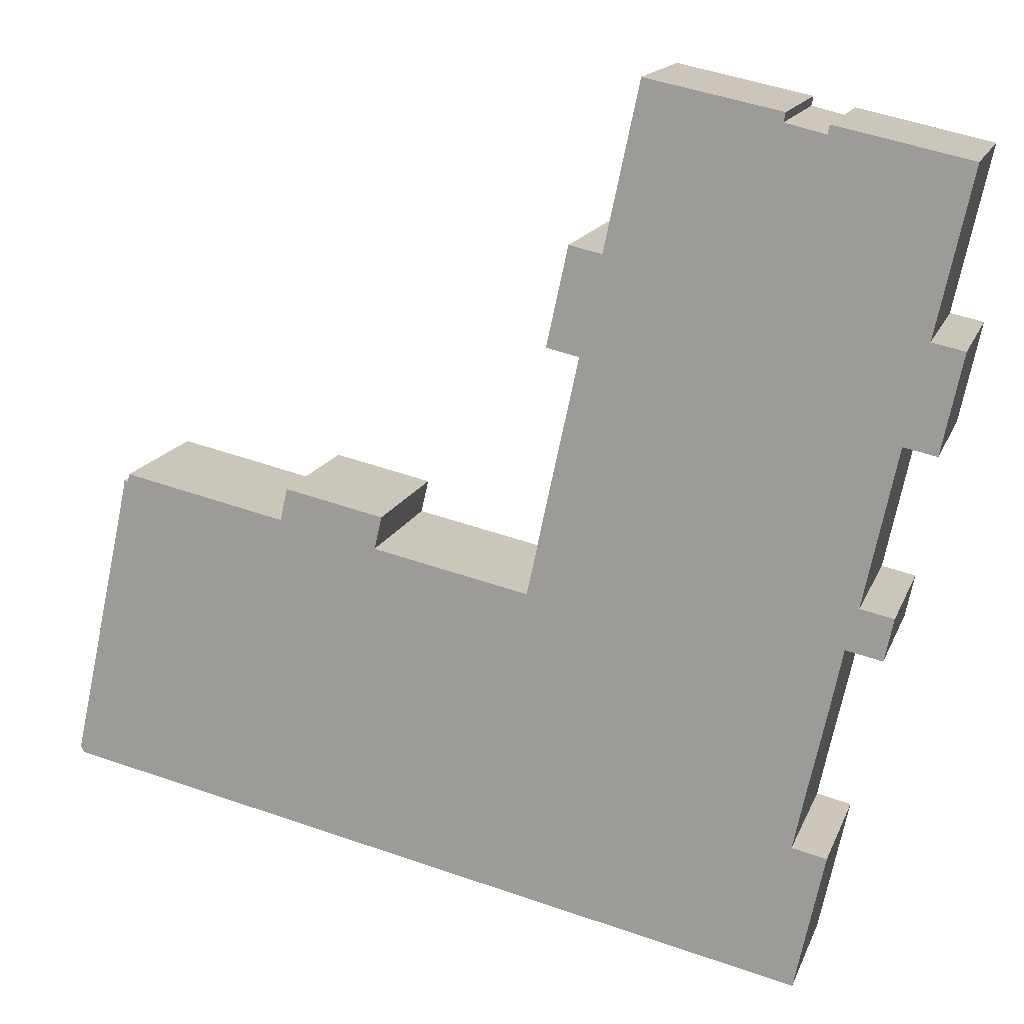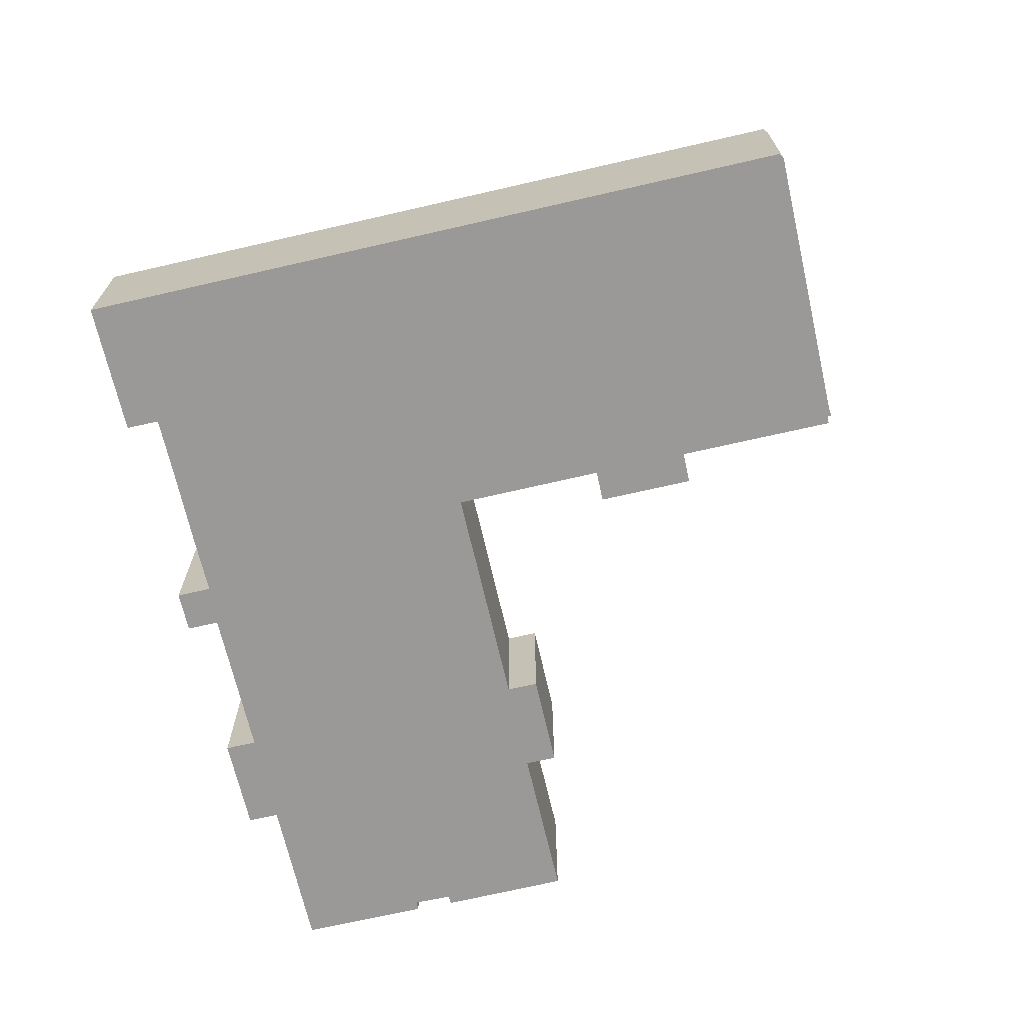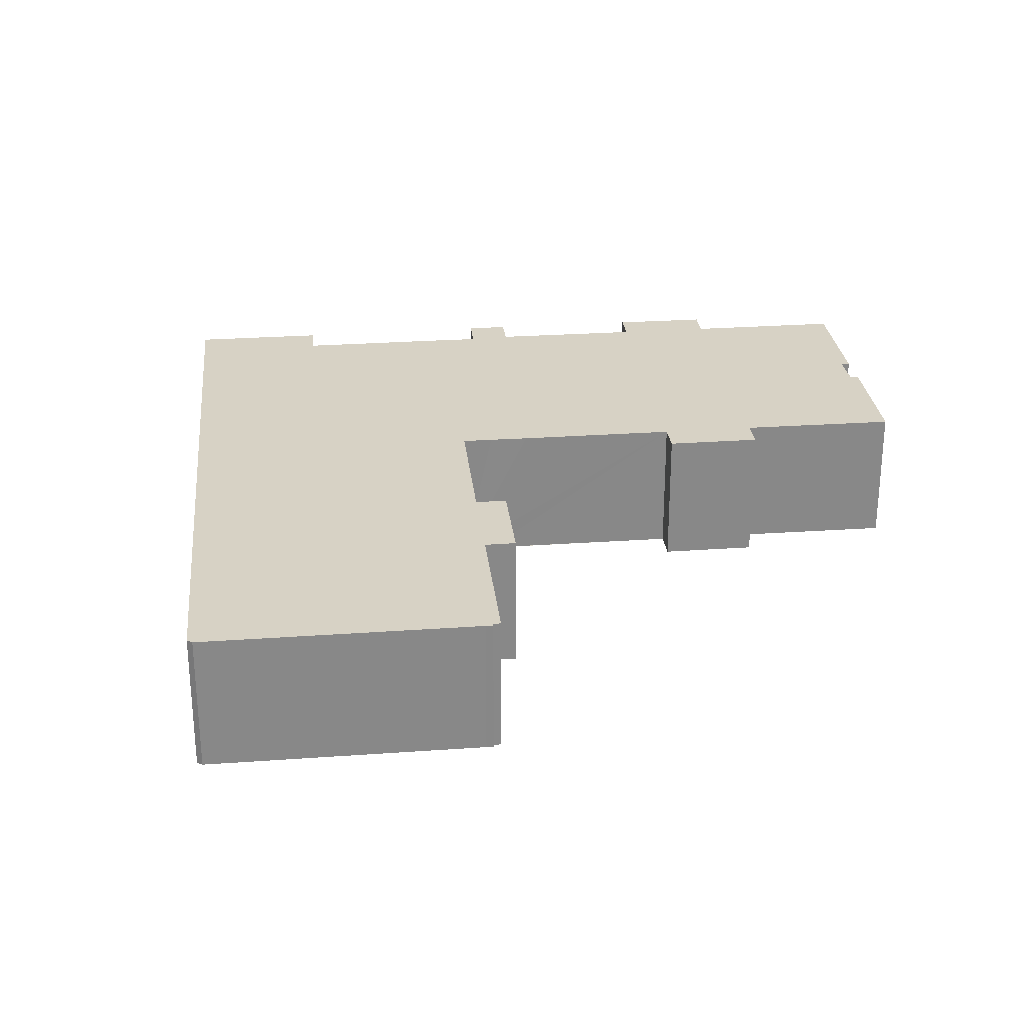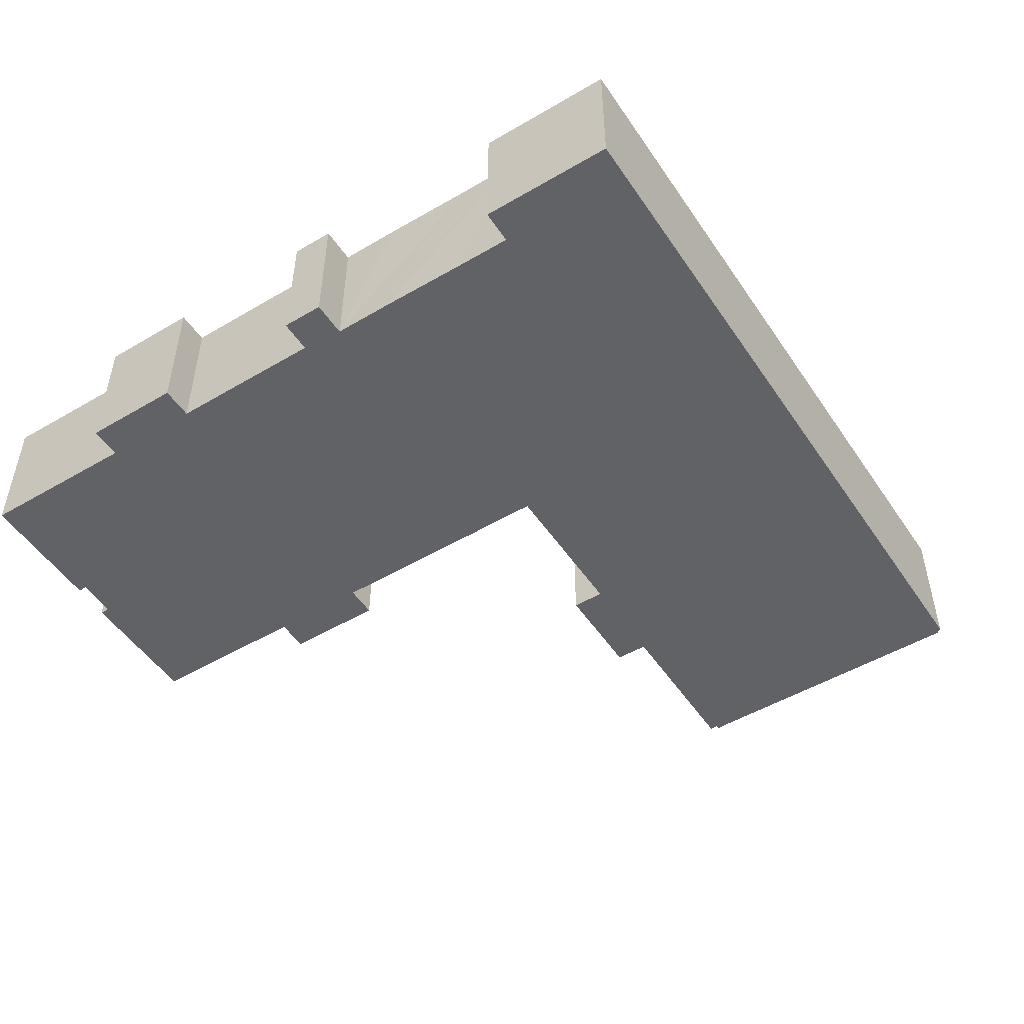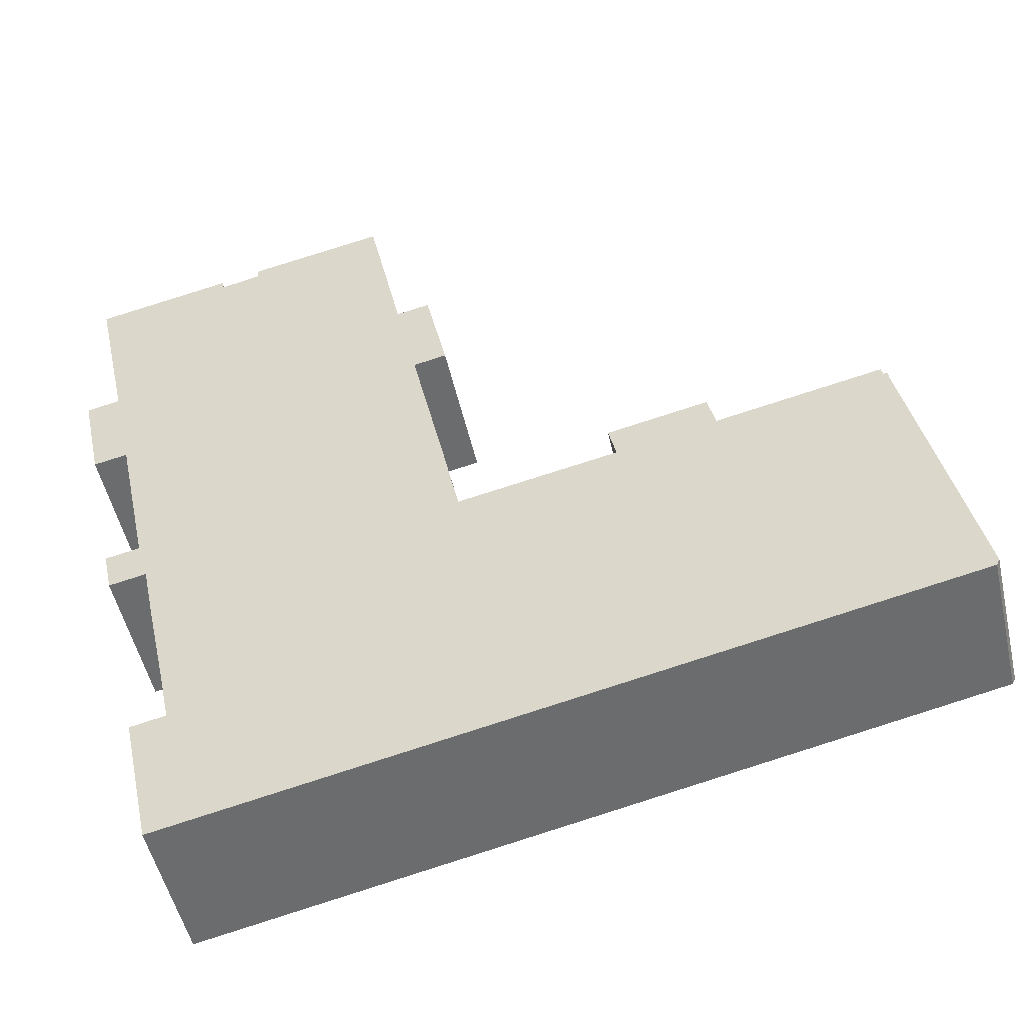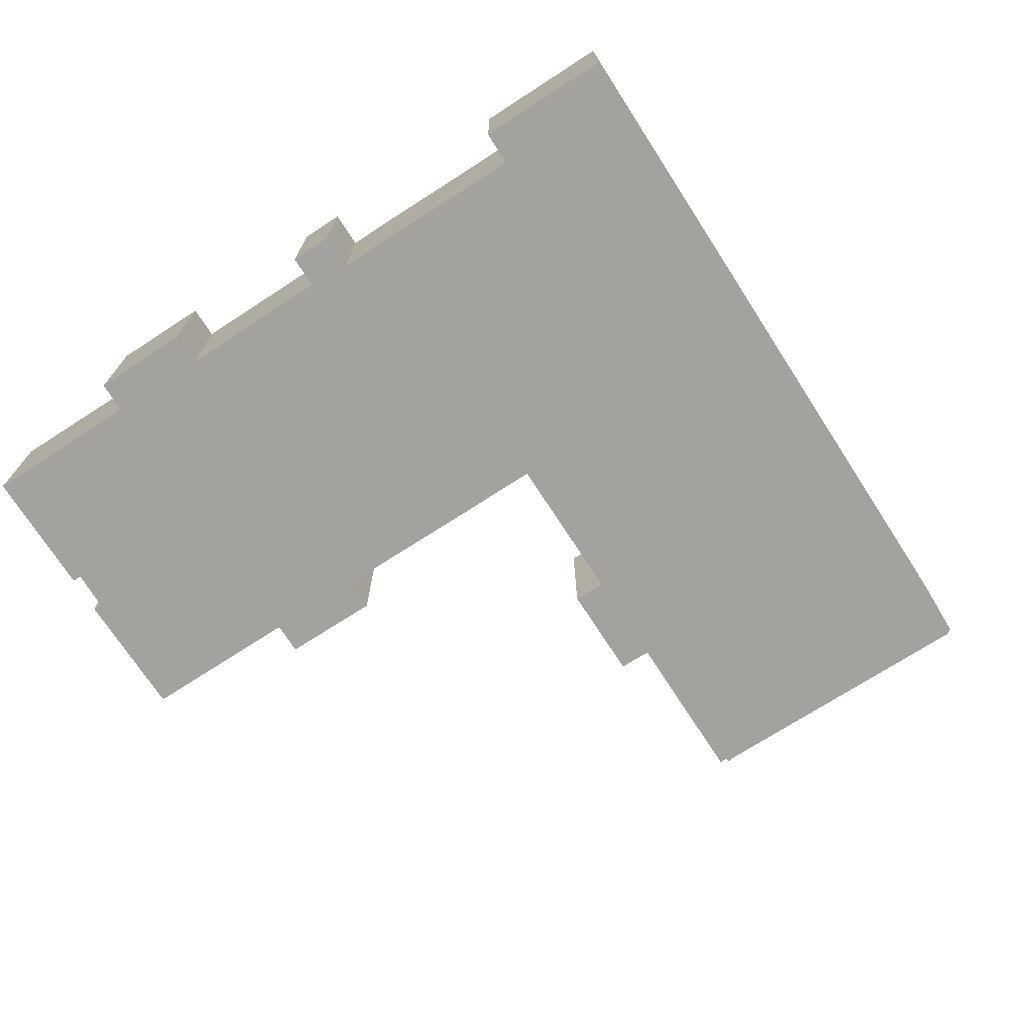
<metadata>
{"format":"obj","ext":"obj","renderer":"f3d","projection":"perspective","resolution":1024,"background":"white","views":[{"elev":15.5,"azim":16.5,"up":"+Z"},{"elev":-69.0,"azim":-154.9,"up":"+Y"},{"elev":27.5,"azim":-84.0,"up":"+Y"},{"elev":-50.5,"azim":134.9,"up":"+Y"},{"elev":-50.5,"azim":-167.3,"up":"+Z"},{"elev":-72.5,"azim":135.0,"up":"+Y"}]}
</metadata>
<code>
v  50.7 8.228 26.8
v  49.52 8.228 21.21
v  47.65 8.228 21.61
v  45.09 8.228 10.32
v  47.65 8.228 12.28
v  47.15 8.228 9.877
v  45.77 8.228 12.68
v  3.545 8.228 16.52
v  3.779 8.228 16.47
v  3.506 8.228 16.1
v  3.734 8.228 16.48
v  21.85 8.228 -5.024
v  44.54 8.228 -1.75
v  42.87 8.228 -9.547
v  42.59 8.228 -1.319
v  43.03 8.228 0.766
v  43.25 8.228 1.798
v  44.38 8.228 6.925
v  44.6 8.228 8.005
v  45.04 8.228 10.1
v  48.85 8.228 27.19
v  50.85 8.228 36.42
v  27.48 8.228 11.86
v  0.162 8.228 -0.359
v  25.54 8.228 12.27
v  18.66 8.228 13.73
v  19.08 8.228 15.57
v  13.09 8.228 14.94
v  3.878 8.228 16.93
v  0 8.228 5.038e-16
v  13.51 8.228 16.77
v  29.74 8.228 31.3
v  31.58 8.228 30.89
v  28.53 8.228 25.72
v  30.37 8.228 25.31
v  43.22 8.228 37.52
v  28.41 8.228 16.25
v  40.96 8.228 38.06
v  41.06 8.228 38.58
v  33.54 8.228 40.14
v  43.32 8.228 38.03
v  27.87 8.228 13.63
v  27.9 8.228 13.79
v  28.34 8.228 15.95
v  3.545 -1.012e-15 16.52
v  3.779 -1.009e-15 16.47
v  3.734 -1.009e-15 16.48
v  3.878 -1.037e-15 16.93
v  13.09 -9.148e-16 14.94
v  13.51 -1.027e-15 16.77
v  19.08 -9.536e-16 15.57
v  18.66 -8.407e-16 13.73
v  27.48 -7.263e-16 11.86
v  25.54 -7.514e-16 12.27
v  29.74 -1.916e-15 31.3
v  31.58 -1.891e-15 30.89
v  33.54 -2.458e-15 40.14
v  41.06 -2.362e-15 38.58
v  40.96 -2.33e-15 38.06
v  43.22 -2.297e-15 37.52
v  43.32 -2.329e-15 38.03
v  50.85 -2.23e-15 36.42
v  48.85 -1.665e-15 27.19
v  50.7 -1.641e-15 26.8
v  45.77 -7.767e-16 12.68
v  47.65 -7.517e-16 12.28
v  42.59 8.077e-17 -1.319
v  44.54 1.072e-16 -1.75
v  27.87 -8.348e-16 13.63
v  30.37 -1.55e-15 25.31
v  27.9 -8.443e-16 13.79
v  28.34 -9.766e-16 15.95
v  28.41 -9.95e-16 16.25
v  28.53 -1.575e-15 25.72
v  3.506 -9.858e-16 16.1
v  0 0 0
v  49.52 -1.299e-15 21.21
v  47.65 -1.323e-15 21.61
v  47.15 -6.048e-16 9.877
v  45.09 -6.32e-16 10.32
v  45.04 -6.184e-16 10.1
v  44.6 -4.902e-16 8.005
v  44.38 -4.24e-16 6.925
v  43.25 -1.101e-16 1.798
v  43.03 -4.69e-17 0.766
v  42.87 5.846e-16 -9.547
v  21.85 3.076e-16 -5.024
v  0.162 2.198e-17 -0.359
g defaultobject
f 1 2 3
f 4 5 6
f 5 4 7
f 8 9 10
f 9 8 11
f 12 13 14
f 13 12 15
f 15 12 16
f 16 12 17
f 17 12 18
f 18 12 19
f 19 12 20
f 20 12 4
f 4 12 7
f 7 12 3
f 3 12 1
f 1 12 21
f 21 12 22
f 22 12 23
f 23 12 24
f 23 24 25
f 25 24 26
f 26 24 27
f 27 24 28
f 28 24 29
f 29 24 9
f 9 24 30
f 9 30 10
f 31 27 28
f 32 33 34
f 35 36 37
f 36 35 38
f 38 35 39
f 39 35 33
f 39 33 40
f 33 35 34
f 22 36 41
f 36 22 23
f 36 23 42
f 36 42 43
f 36 43 44
f 36 44 37
f 45 11 8
f 11 45 9
f 9 45 46
f 46 45 47
f 48 28 29
f 28 48 49
f 50 27 31
f 27 50 51
f 52 25 26
f 25 52 23
f 23 52 53
f 53 52 54
f 55 33 32
f 33 55 56
f 57 39 40
f 39 57 58
f 59 36 38
f 36 59 60
f 61 22 41
f 22 61 62
f 63 1 21
f 1 63 64
f 65 5 7
f 5 65 66
f 67 13 15
f 13 67 68
f 46 29 9
f 29 46 48
f 49 31 28
f 31 49 50
f 53 42 23
f 42 53 43
f 43 53 44
f 44 53 37
f 37 53 35
f 35 53 69
f 35 69 70
f 70 69 71
f 70 71 72
f 70 72 73
f 74 32 34
f 32 74 55
f 56 40 33
f 40 56 57
f 60 41 36
f 41 60 61
f 75 8 10
f 8 75 45
f 76 10 30
f 10 76 75
f 51 26 27
f 26 51 52
f 58 38 39
f 38 58 59
f 62 21 22
f 21 62 63
f 64 2 1
f 2 64 77
f 78 7 3
f 7 78 65
f 66 6 5
f 6 66 79
f 80 20 4
f 20 80 19
f 19 80 18
f 18 80 17
f 17 80 81
f 17 81 82
f 17 82 16
f 16 82 15
f 15 82 83
f 15 83 84
f 15 84 67
f 67 84 85
f 68 14 13
f 14 68 86
f 70 34 35
f 34 70 74
f 77 3 2
f 3 77 78
f 79 4 6
f 4 79 80
f 86 12 14
f 12 86 87
f 12 87 24
f 24 87 88
f 88 30 24
f 30 88 76
f 61 60 62
f 62 56 63
f 56 62 60
f 56 60 59
f 56 59 57
f 57 59 58
f 64 78 77
f 78 64 70
f 70 64 74
f 74 64 63
f 74 63 56
f 74 56 55
f 66 80 79
f 80 66 53
f 53 66 69
f 69 66 65
f 69 65 78
f 69 78 71
f 71 78 72
f 72 78 73
f 73 78 70
f 51 49 52
f 49 51 50
f 68 87 86
f 87 68 88
f 88 68 67
f 88 67 85
f 88 85 76
f 76 85 75
f 75 85 84
f 75 84 83
f 75 83 82
f 75 82 53
f 53 82 81
f 53 81 80
f 75 53 54
f 75 54 52
f 75 52 49
f 75 49 46
f 46 49 48
f 46 45 75
f 45 46 47

</code>
